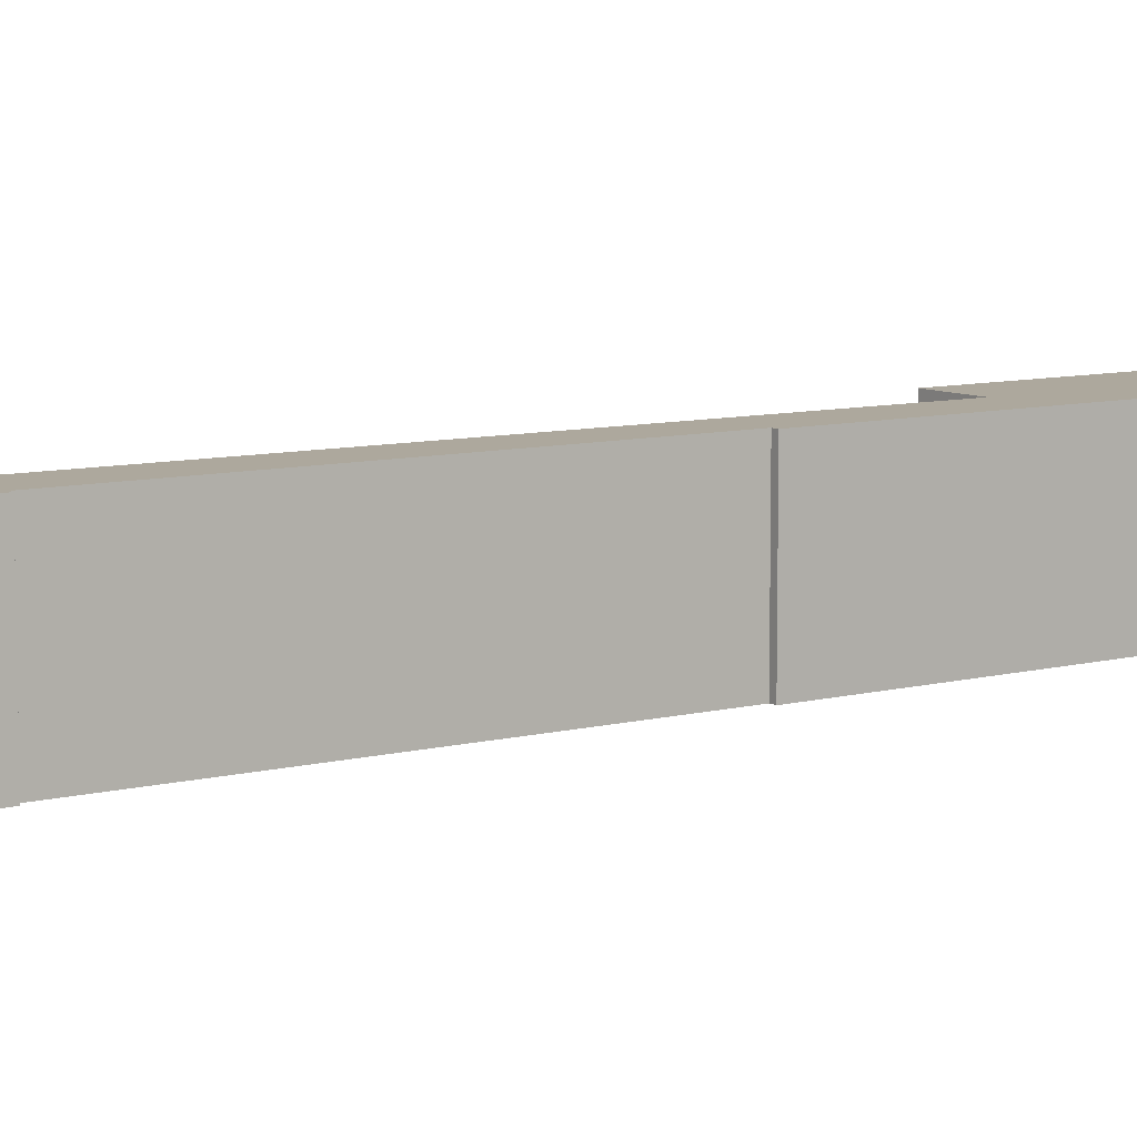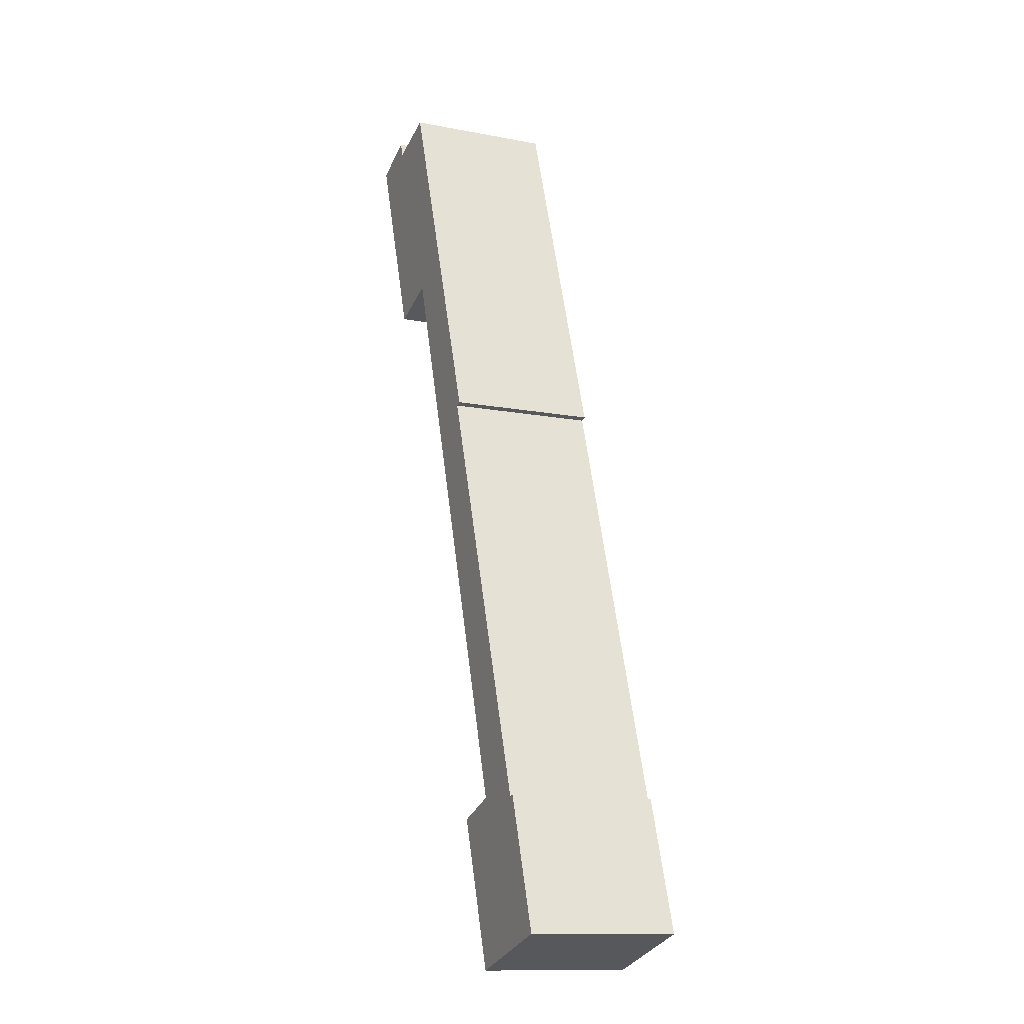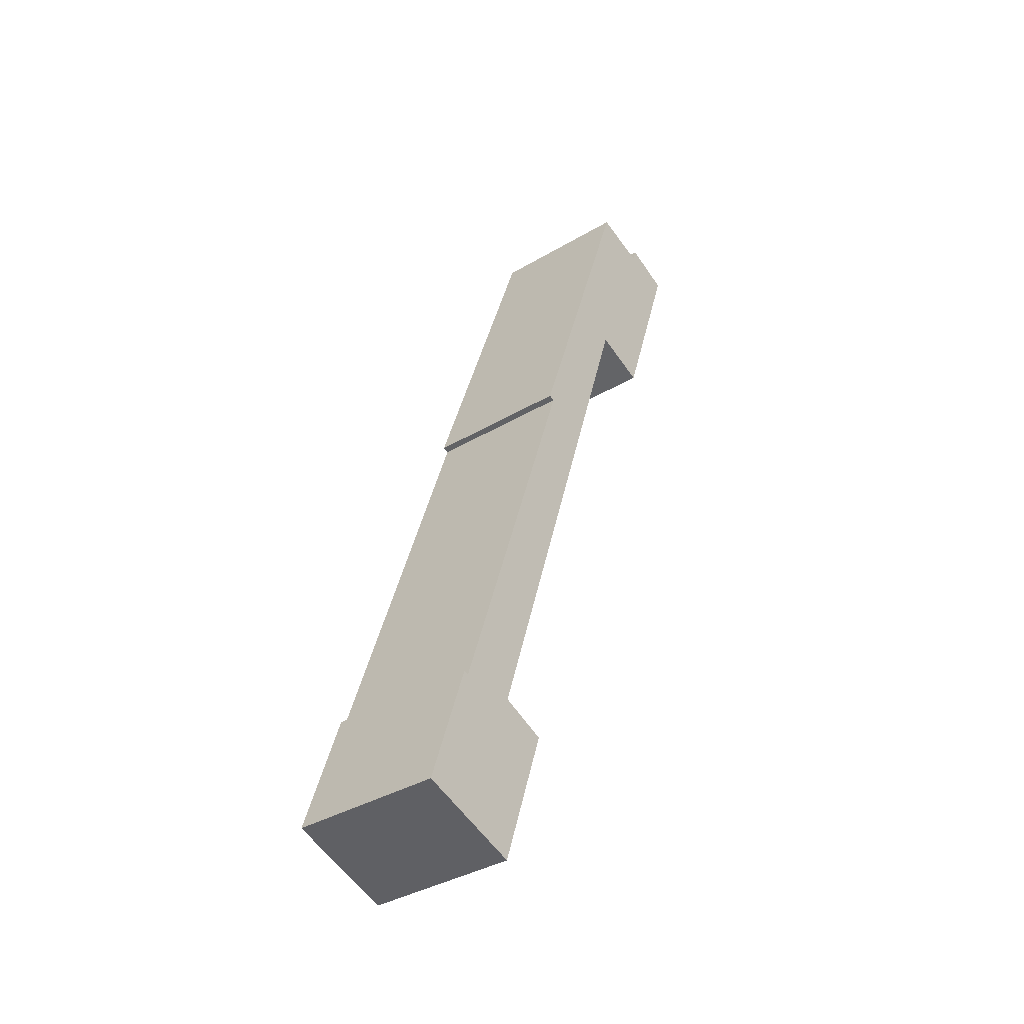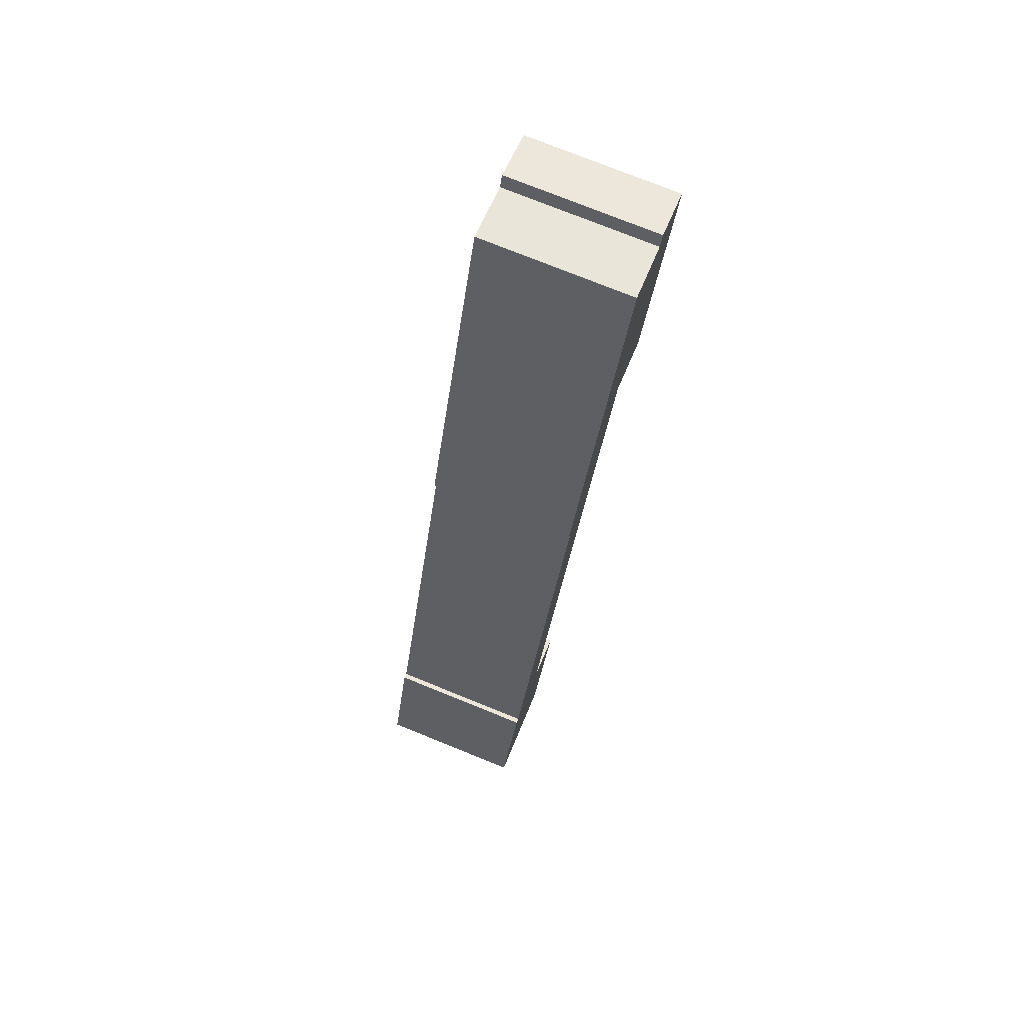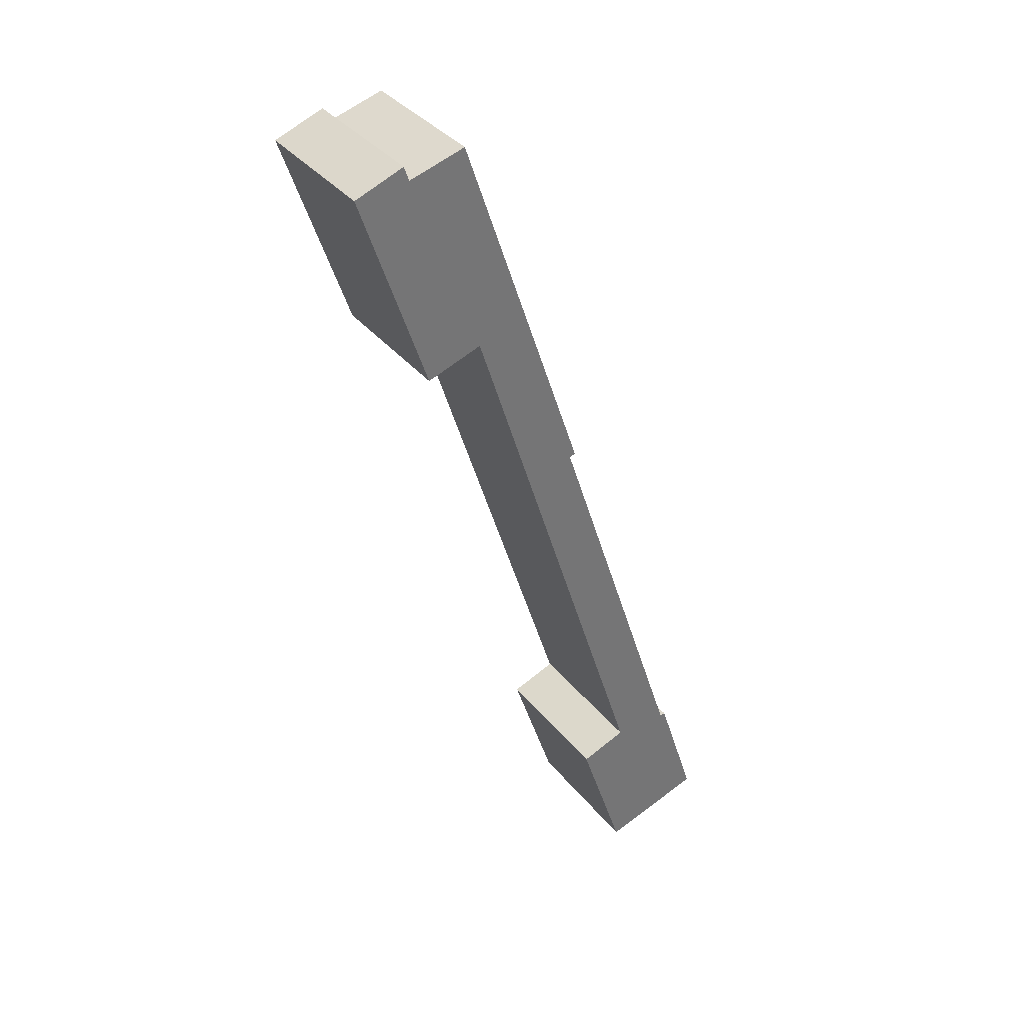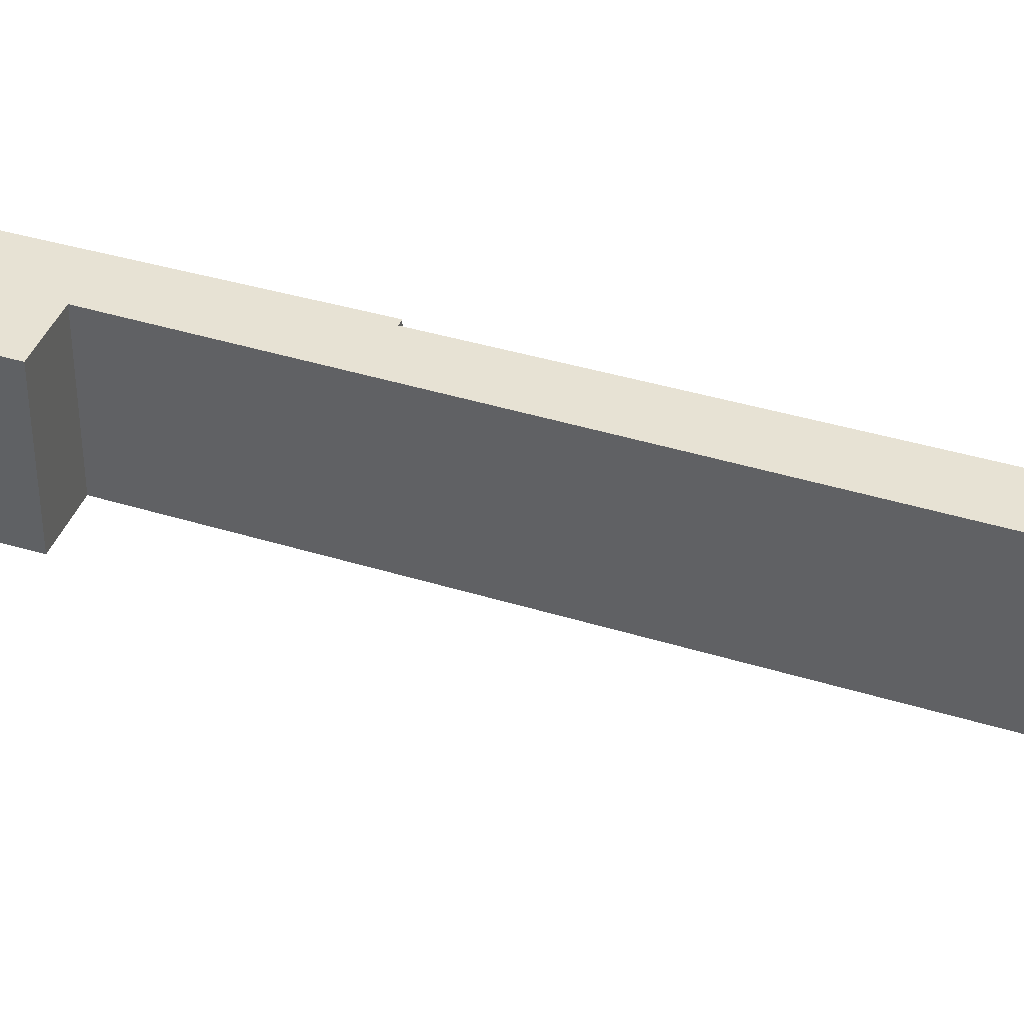
<metadata>
{"format":"obj","ext":"obj","renderer":"f3d","projection":"perspective","resolution":1024,"background":"white","views":[{"elev":8.7,"azim":-106.3,"up":"+Y"},{"elev":-12.8,"azim":-113.9,"up":"+Z"},{"elev":-37.3,"azim":-52.7,"up":"+Z"},{"elev":75.6,"azim":-68.0,"up":"+Z"},{"elev":35.7,"azim":146.9,"up":"+Z"},{"elev":39.9,"azim":128.9,"up":"+Y"}]}
</metadata>
<code>
v  0 4.725 2.893e-16
v  4.952 4.725 3.584
v  3.394 4.725 -1.085
v  1.523 4.725 4.076
v  1.361 4.725 4.13
v  3.41 4.725 4.167
v  5.999 4.725 17.57
v  9.432 4.725 22.91
v  5.804 4.725 17.64
v  9.853 4.725 29.54
v  11.69 4.725 28.98
v  13.45 4.725 28.83
v  11.85 4.725 29.45
v  11.24 4.725 22.27
v  11.85 -1.803e-15 29.45
v  13.45 -1.765e-15 28.83
v  3.41 -2.552e-16 4.167
v  4.952 -2.195e-16 3.584
v  1.361 -2.529e-16 4.13
v  1.523 -2.496e-16 4.076
v  9.853 -1.809e-15 29.54
v  11.69 -1.775e-15 28.98
v  11.24 -1.364e-15 22.27
v  9.432 -1.403e-15 22.91
v  3.394 6.644e-17 -1.085
v  0 0 0
v  5.999 -1.076e-15 17.57
v  5.804 -1.08e-15 17.64
g defaultobject
f 1 2 3
f 2 1 4
f 4 1 5
f 4 6 2
f 6 4 7
f 6 7 8
f 8 7 9
f 8 9 10
f 8 10 11
f 8 11 12
f 13 12 11
f 12 14 8
f 15 12 13
f 12 15 16
f 17 2 6
f 2 17 18
f 19 4 5
f 4 19 20
f 21 11 10
f 11 21 22
f 16 14 12
f 14 16 23
f 24 6 8
f 6 24 17
f 18 3 2
f 3 18 25
f 23 8 14
f 8 23 24
f 25 1 3
f 1 25 26
f 27 9 7
f 9 27 28
f 26 5 1
f 5 26 19
f 20 7 4
f 7 20 27
f 28 10 9
f 10 28 21
f 22 13 11
f 13 22 15
f 25 19 26
f 19 25 20
f 20 25 18
f 20 18 17
f 20 17 27
f 27 17 24
f 16 24 23
f 24 16 22
f 24 22 21
f 22 16 15
f 27 21 28
f 21 27 24

</code>
